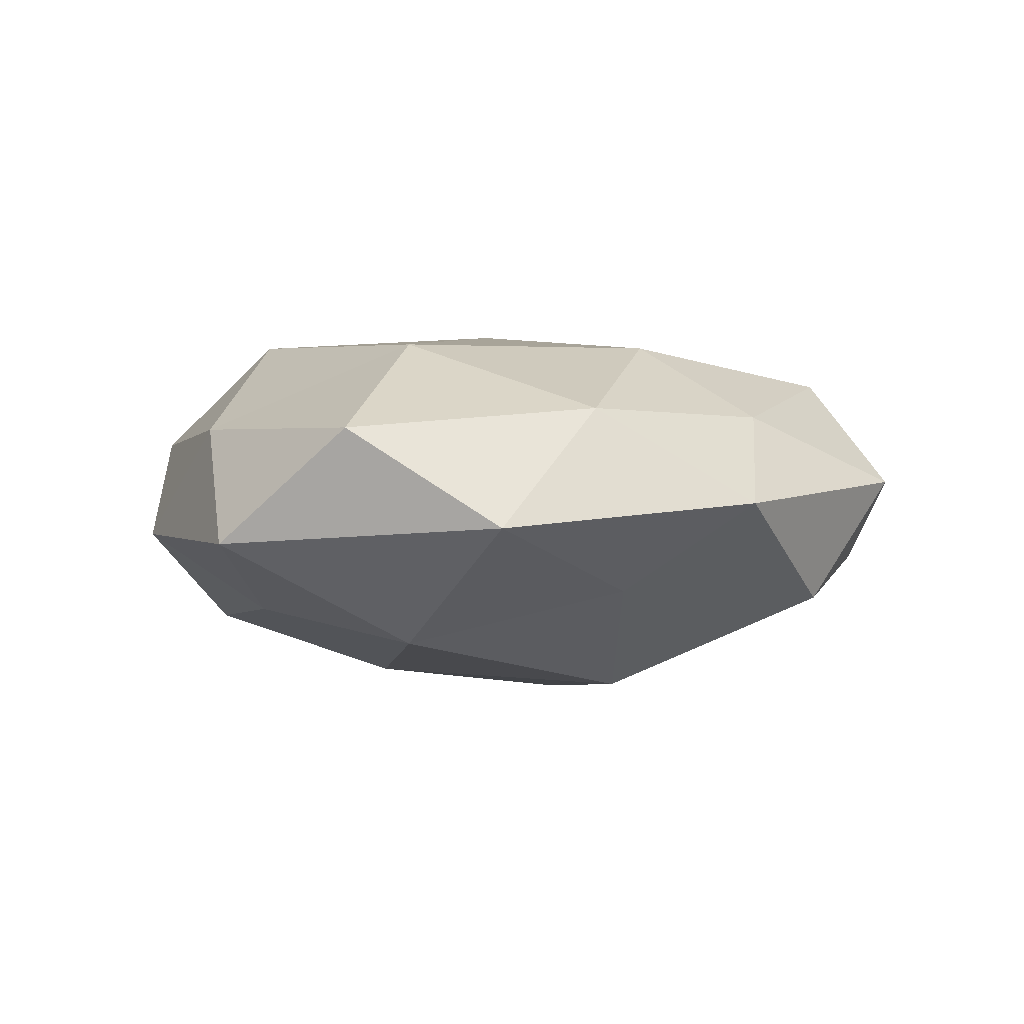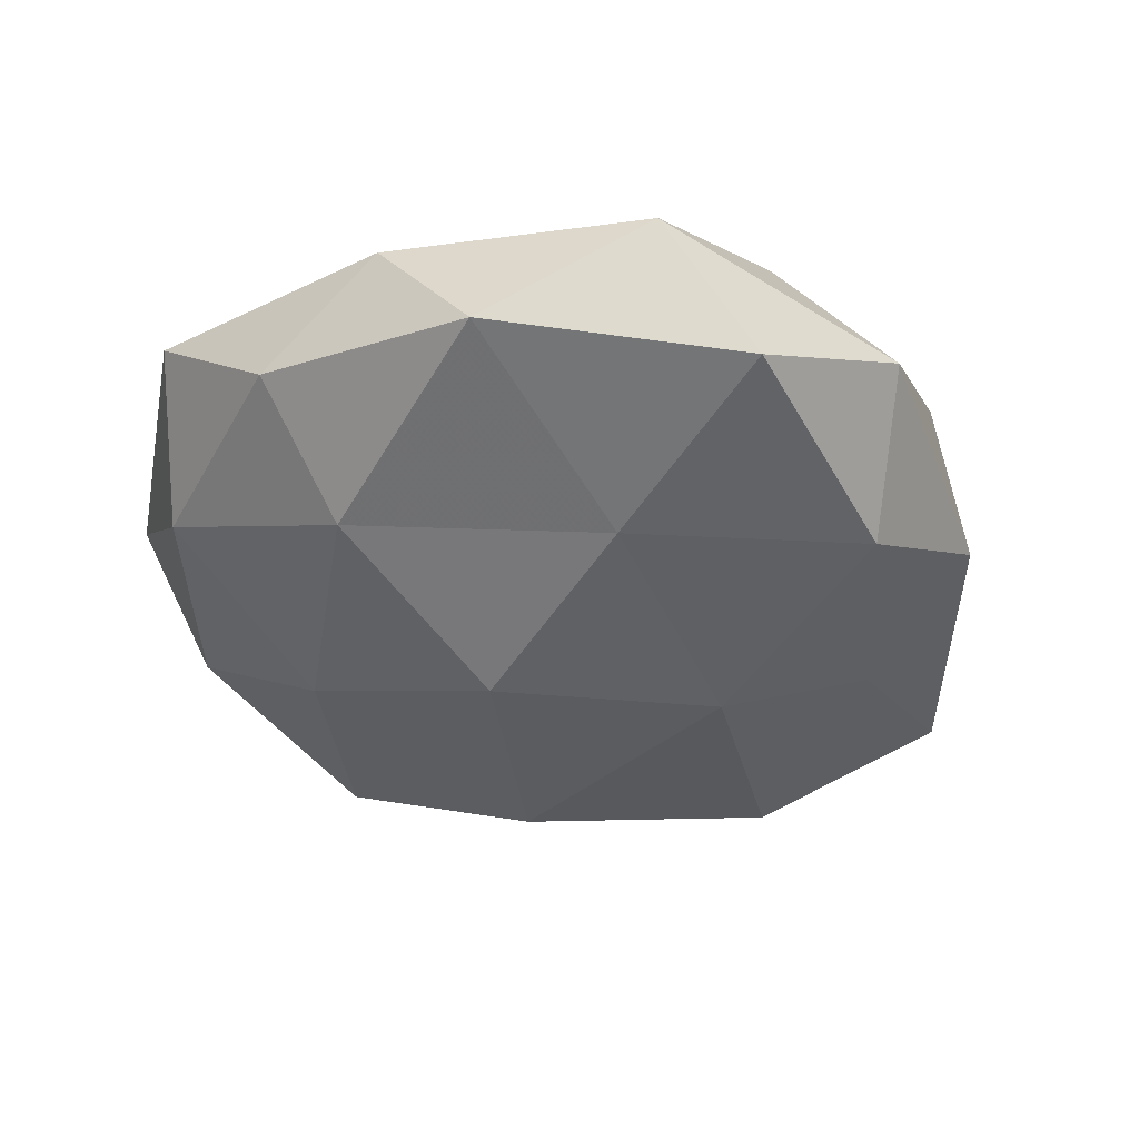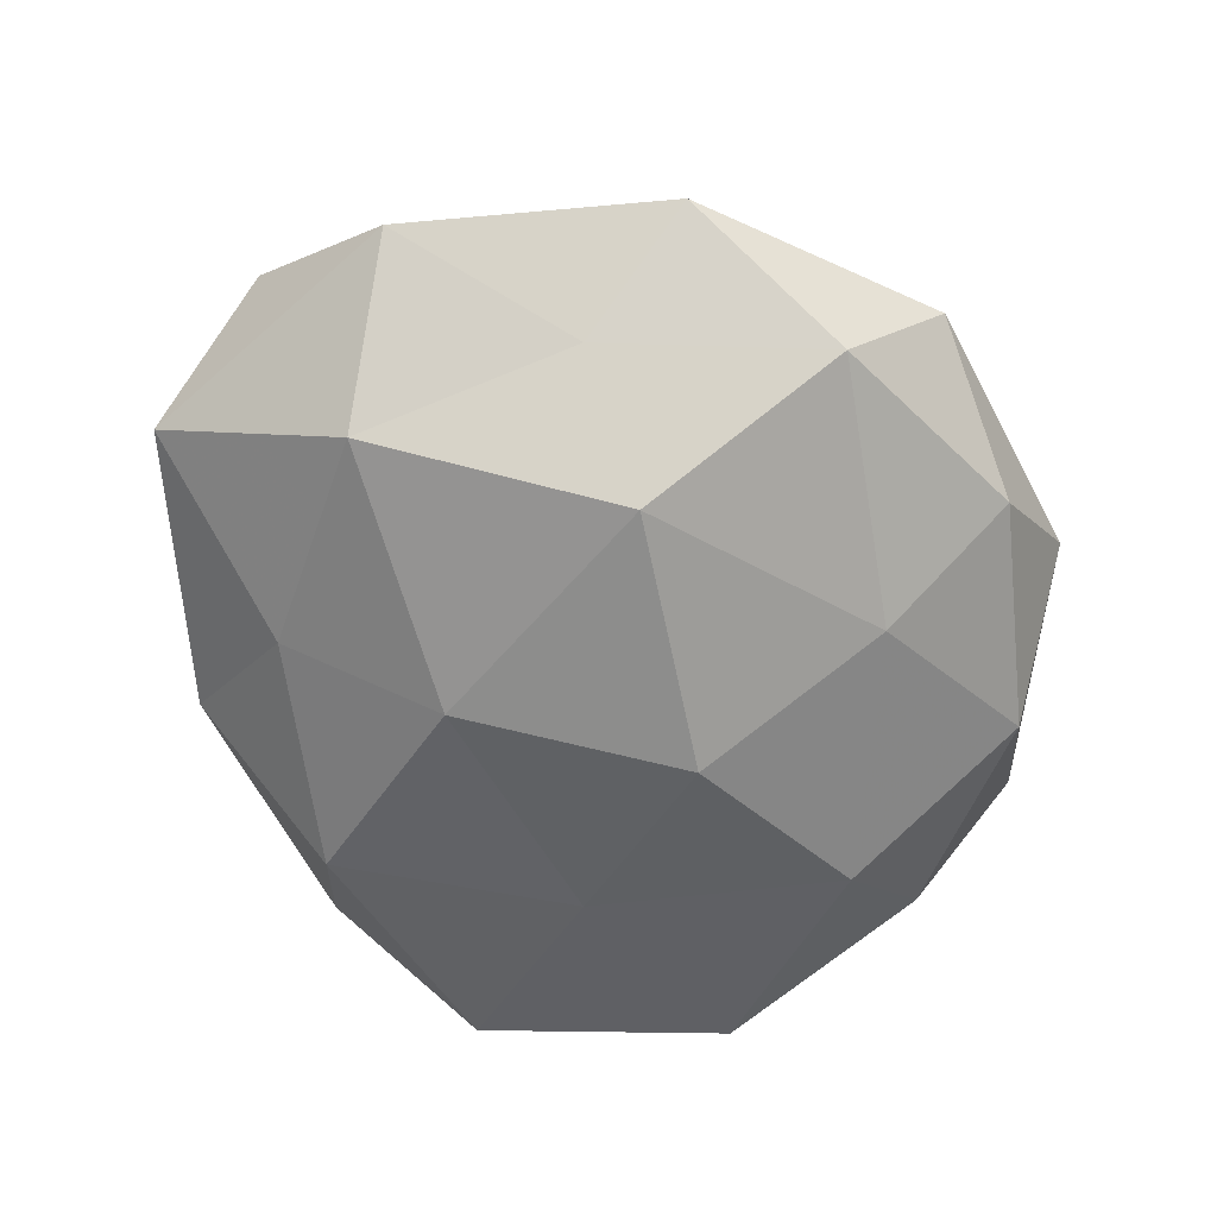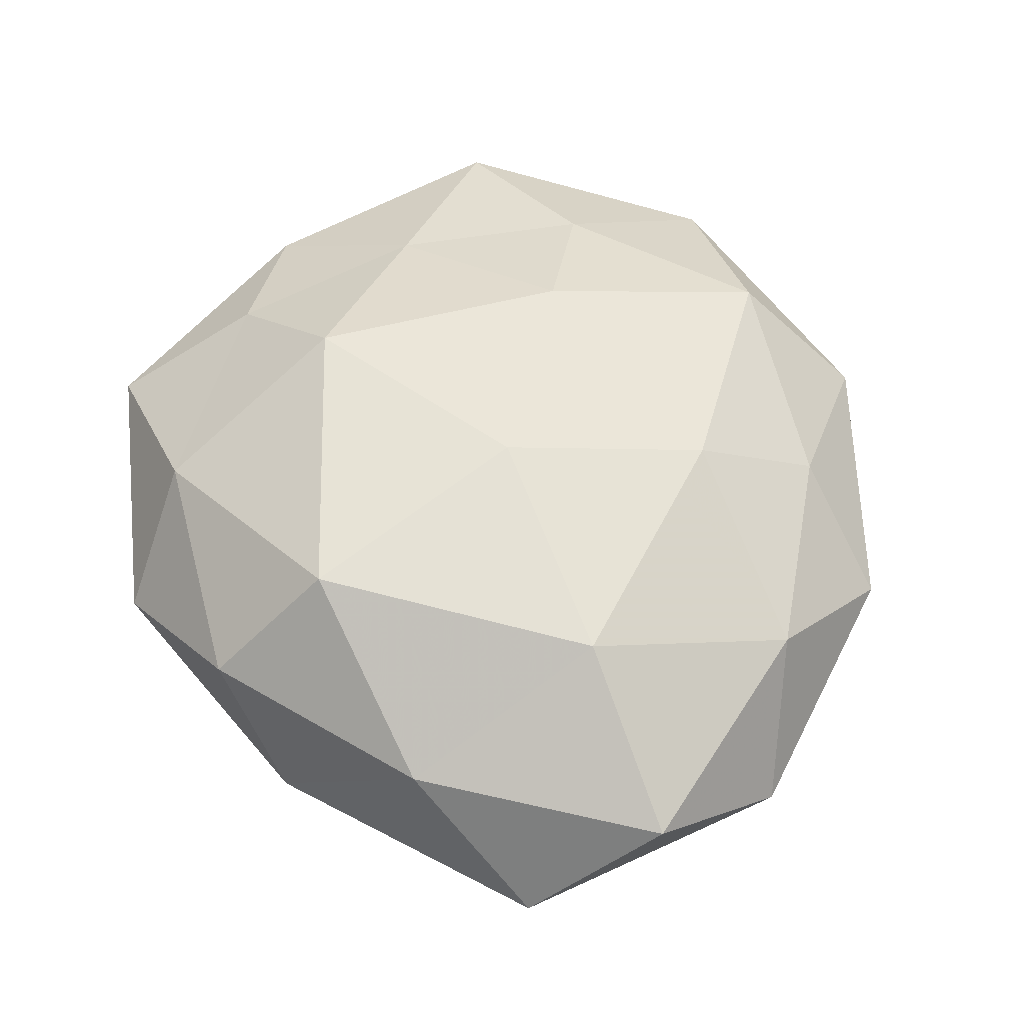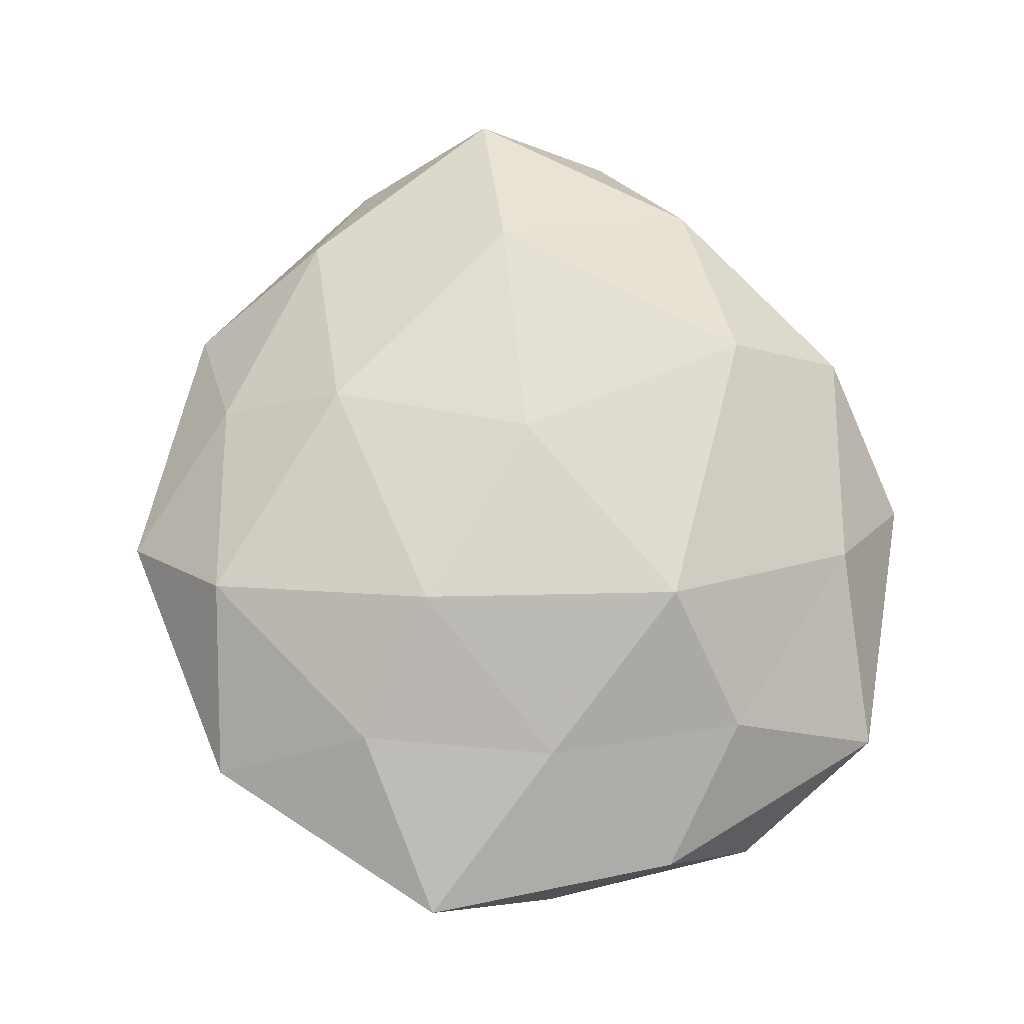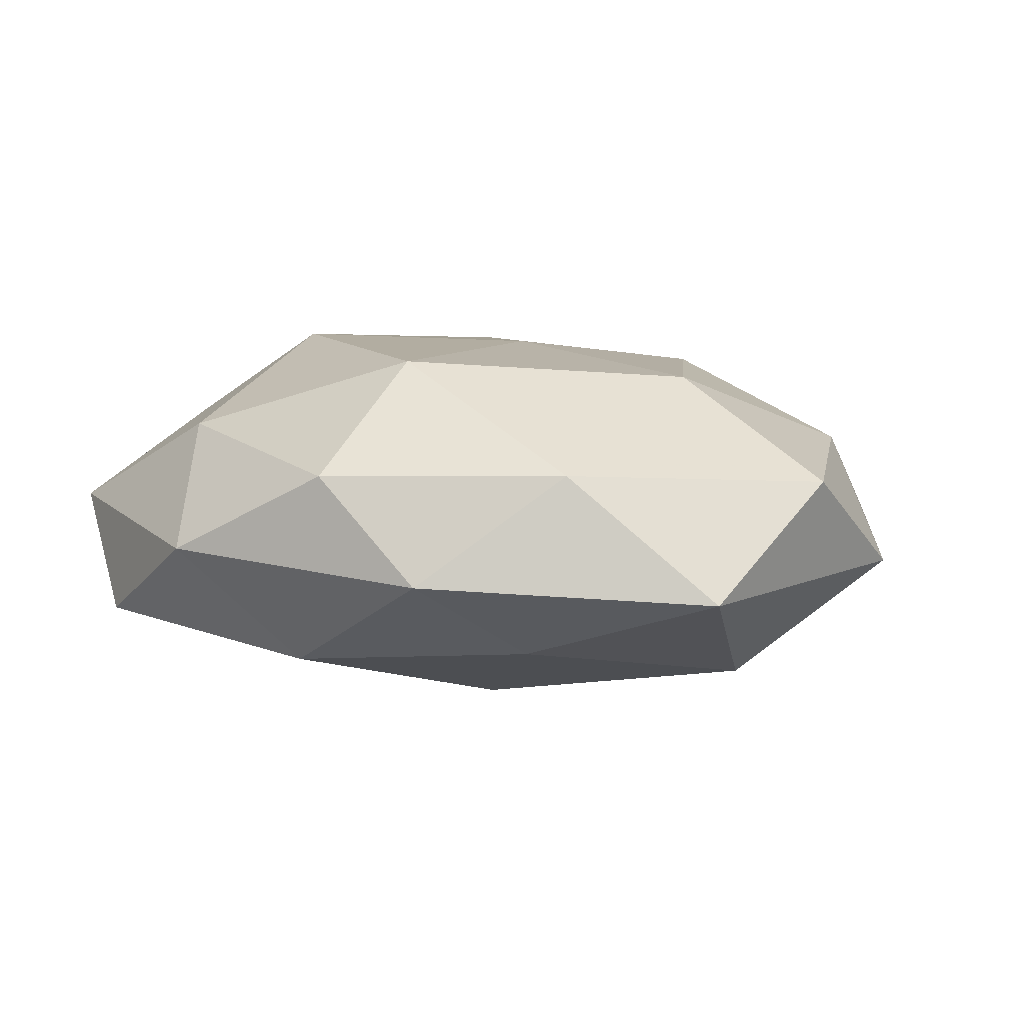
<metadata>
{"format":"obj","ext":"obj","renderer":"f3d","projection":"perspective","resolution":1024,"background":"white","views":[{"elev":-1.4,"azim":97.9,"up":"+Z"},{"elev":-38.1,"azim":-61.2,"up":"+Z"},{"elev":-63.4,"azim":123.6,"up":"+Z"},{"elev":58.8,"azim":57.5,"up":"+Z"},{"elev":72.8,"azim":-106.9,"up":"+Z"},{"elev":6.9,"azim":34.3,"up":"+Z"}]}
</metadata>
<code>
v 0.01652 0.03848 -0.01117
v 0.03856 0.01542 0.009424
v -0.02932 -0.03674 -0.01054
v -0.009349 0.02689 -0.01562
v -0.001392 0.03812 0.01466
v -0.03407 -0.01518 0.01163
v -0.03905 -0.03091 0.001974
v 0.03706 -0.005193 -0.01597
v 0.02087 0.03174 0.009451
v 0.03057 -0.006449 0.01738
v -0.01222 -0.04447 -0.001269
v 0.0453 -0.02424 -0.005183
v 0.03469 0.0323 -0.0007427
v 0.01621 0.0184 0.01801
v -0.02067 0.04391 0.004941
v -0.04494 0.01067 -0.004745
v 0.01746 -0.04022 -0.003671
v -0.0192 -0.01173 0.02138
v -0.04588 -0.01427 -0.009256
v 0.009379 0.04694 0.002432
v -0.001389 -0.0363 -0.01384
v 0.008967 -0.01338 -0.02007
v 0.005777 -0.0414 0.007598
v 0.04982 -0.009563 0.006856
v -0.03124 0.03104 -0.006533
v -0.01833 -0.03372 0.0117
v -0.04625 -0.003462 0.004314
v -0.01122 0.01538 0.0202
v -0.008356 0.04295 -0.006228
v -0.02327 0.02651 0.01294
v 0.005099 -0.001506 0.02067
v 0.02982 -0.02965 0.008029
v -0.03232 0.00894 -0.01566
v 0.02187 -0.02535 -0.01254
v -0.04374 0.0246 0.00582
v 0.03084 0.01769 -0.01031
v -0.019 -0.01567 -0.01685
v -0.03139 0.006495 0.01351
v 0.01733 0.01515 -0.02127
v 0.04954 0.006861 -0.003645
v -0.008993 0.004744 -0.02295
v 0.007859 -0.02828 0.01942
f 7 3 11
f 2 13 9
f 2 9 14
f 14 9 5
f 2 14 10
f 19 3 7
f 20 5 9
f 13 1 20
f 9 13 20
f 15 5 20
f 21 11 3
f 17 11 21
f 17 23 11
f 24 2 10
f 6 7 26
f 7 11 26
f 26 18 6
f 26 11 23
f 27 7 6
f 19 7 27
f 16 19 27
f 14 5 28
f 4 29 1
f 20 1 29
f 29 15 20
f 25 29 4
f 25 15 29
f 15 30 5
f 28 5 30
f 10 14 31
f 31 14 28
f 28 18 31
f 32 17 12
f 32 23 17
f 24 10 32
f 24 32 12
f 16 33 19
f 25 4 33
f 16 25 33
f 12 34 8
f 12 17 34
f 34 17 21
f 8 34 22
f 21 22 34
f 35 15 25
f 16 35 25
f 16 27 35
f 35 30 15
f 13 36 1
f 19 37 3
f 3 37 21
f 37 22 21
f 33 37 19
f 38 6 18
f 27 6 38
f 38 18 28
f 30 38 28
f 27 38 35
f 35 38 30
f 4 1 39
f 8 22 39
f 39 1 36
f 36 8 39
f 12 8 40
f 40 13 2
f 24 40 2
f 24 12 40
f 40 8 36
f 40 36 13
f 33 4 41
f 37 41 22
f 33 41 37
f 41 4 39
f 39 22 41
f 42 18 26
f 23 42 26
f 10 31 42
f 42 31 18
f 10 42 32
f 32 42 23

</code>
